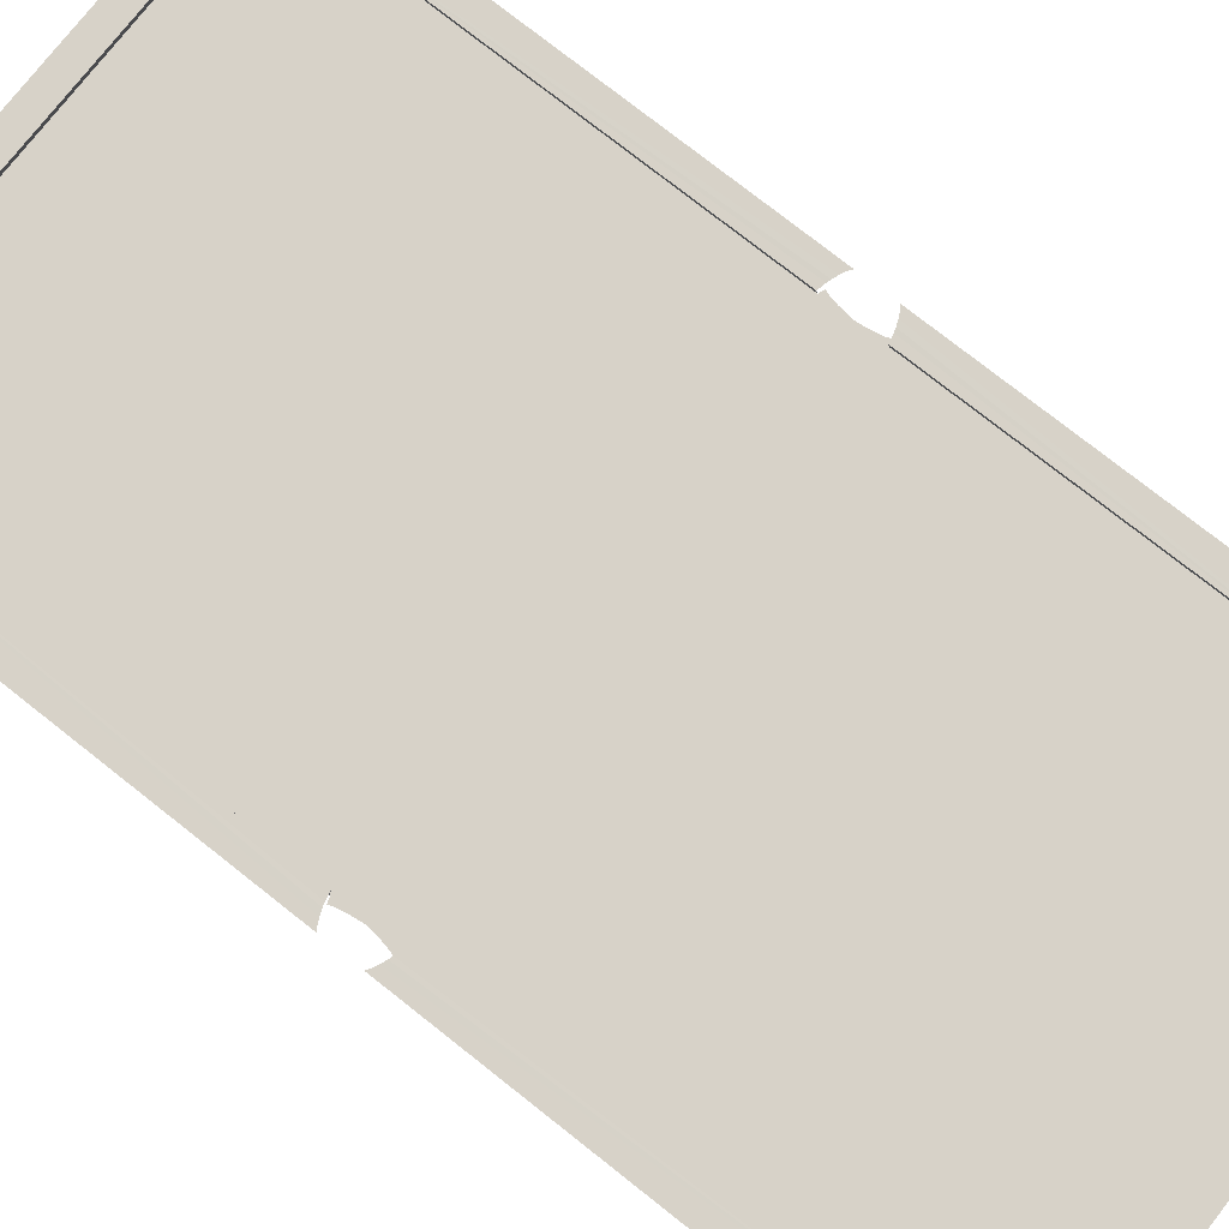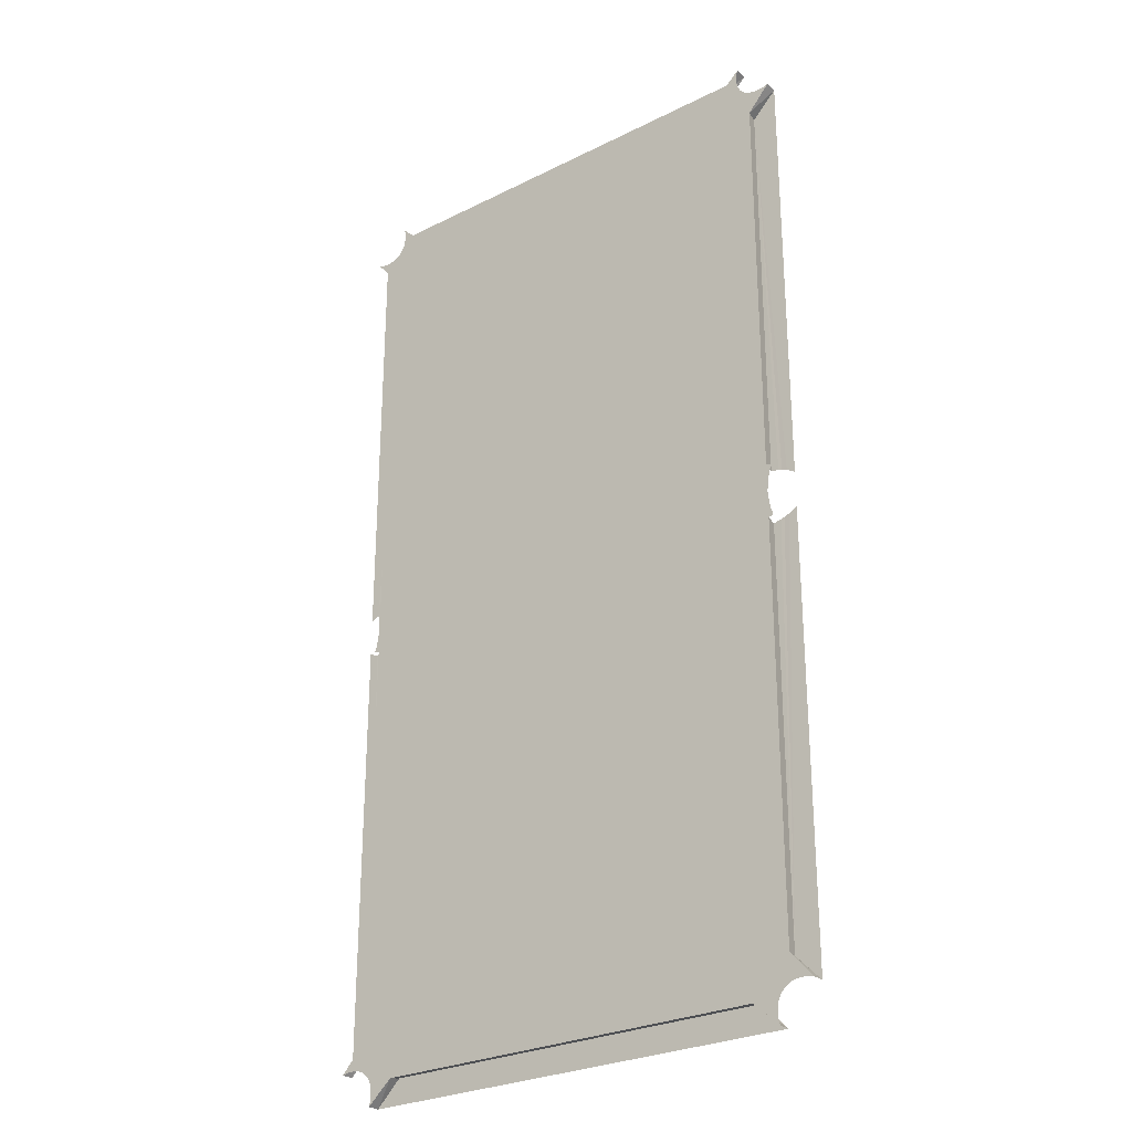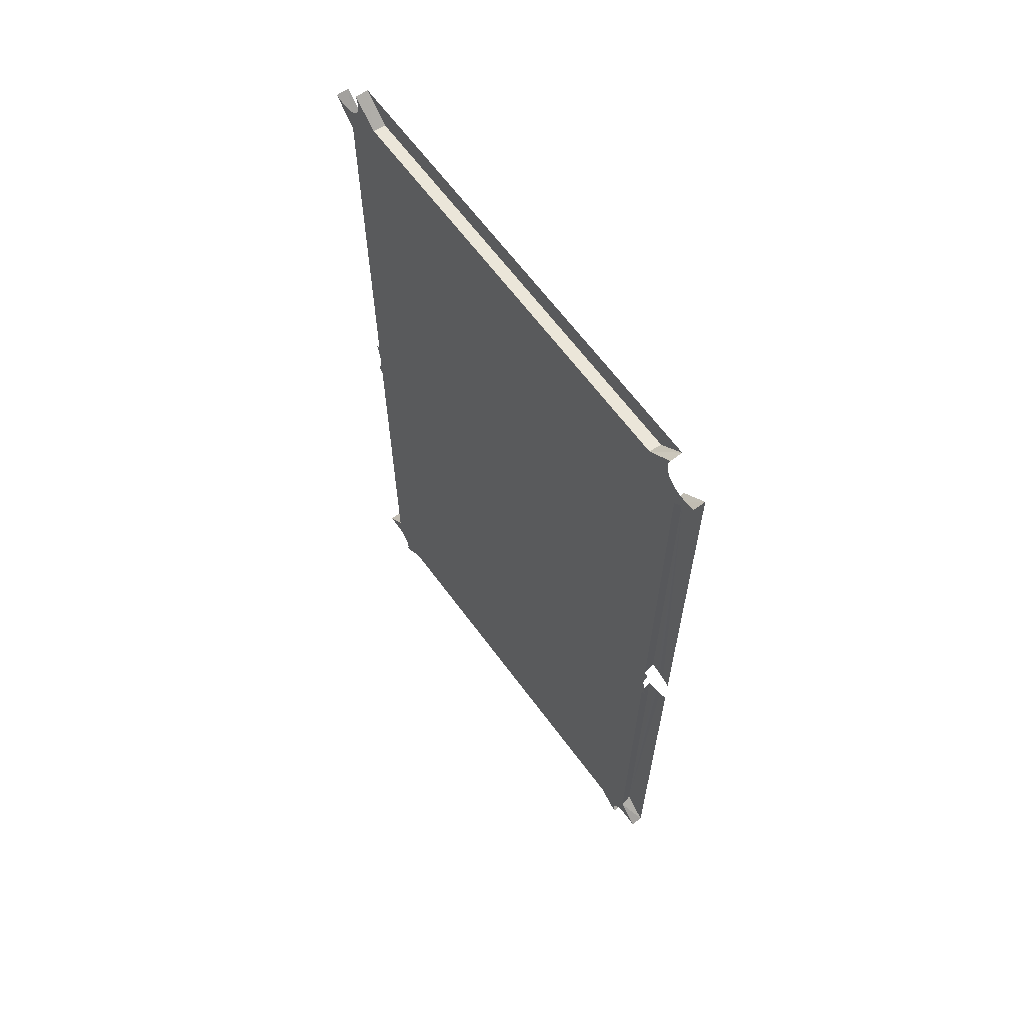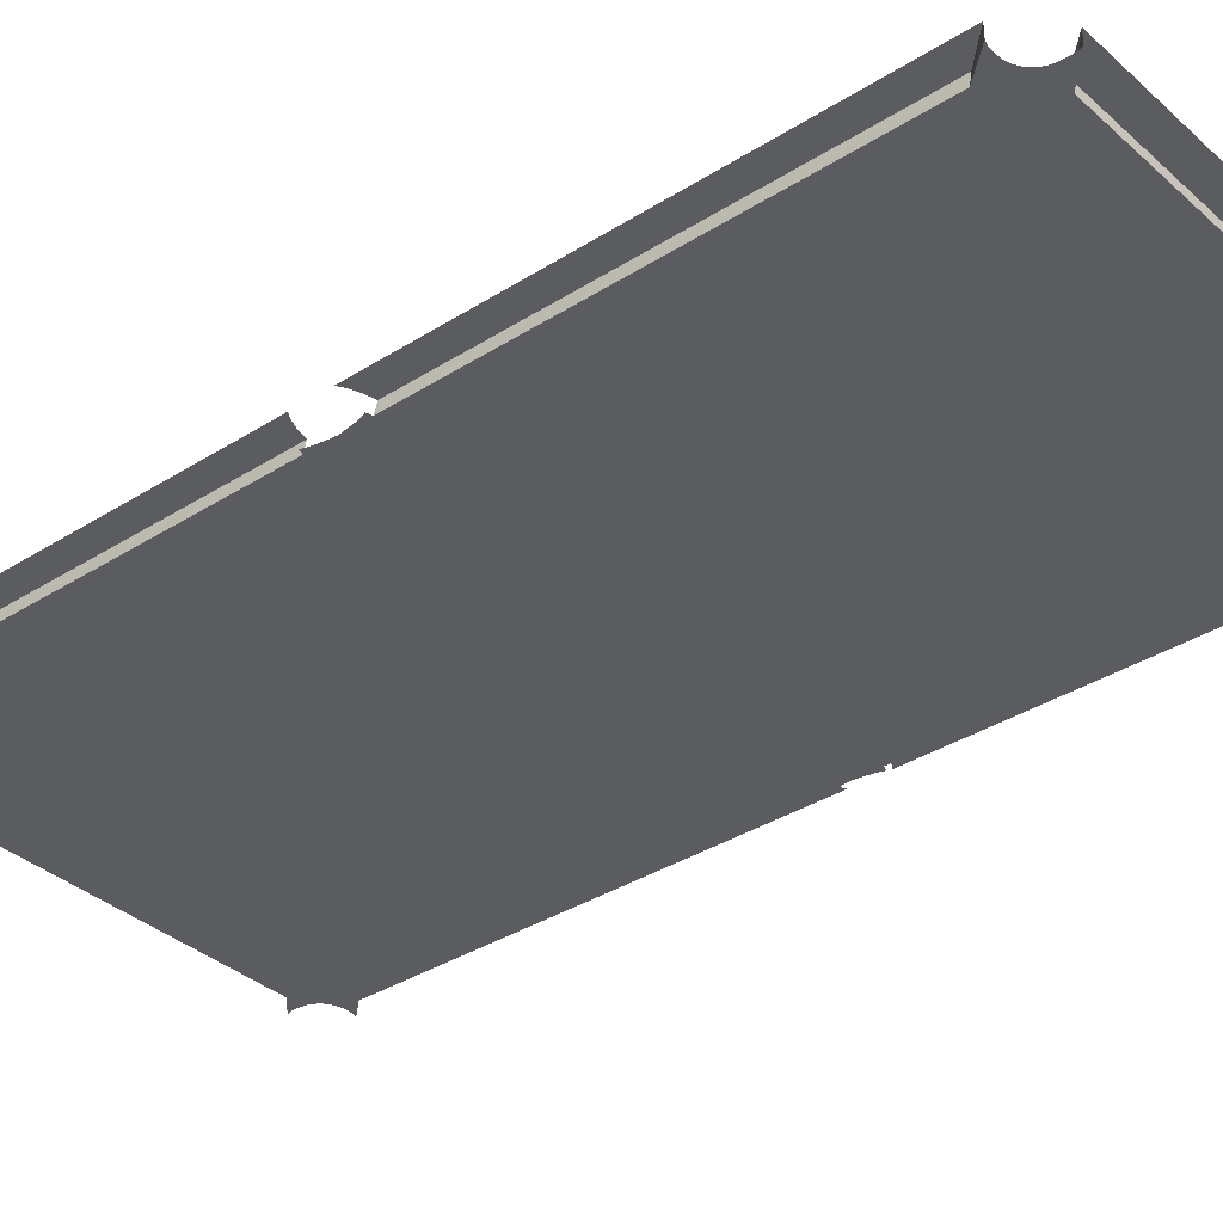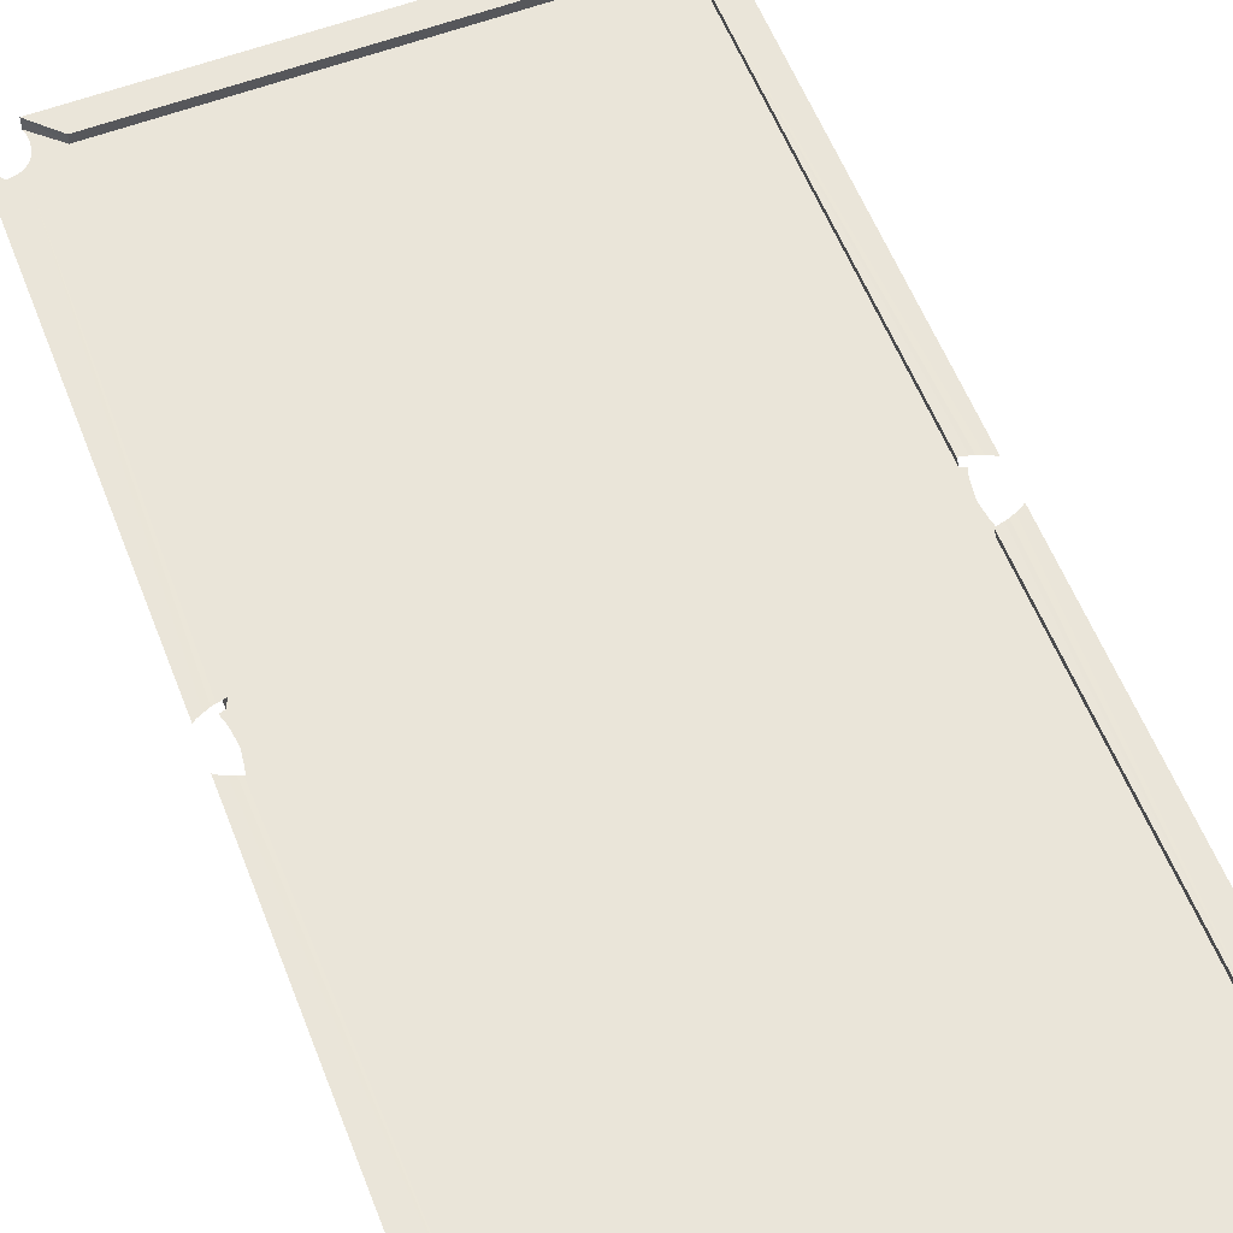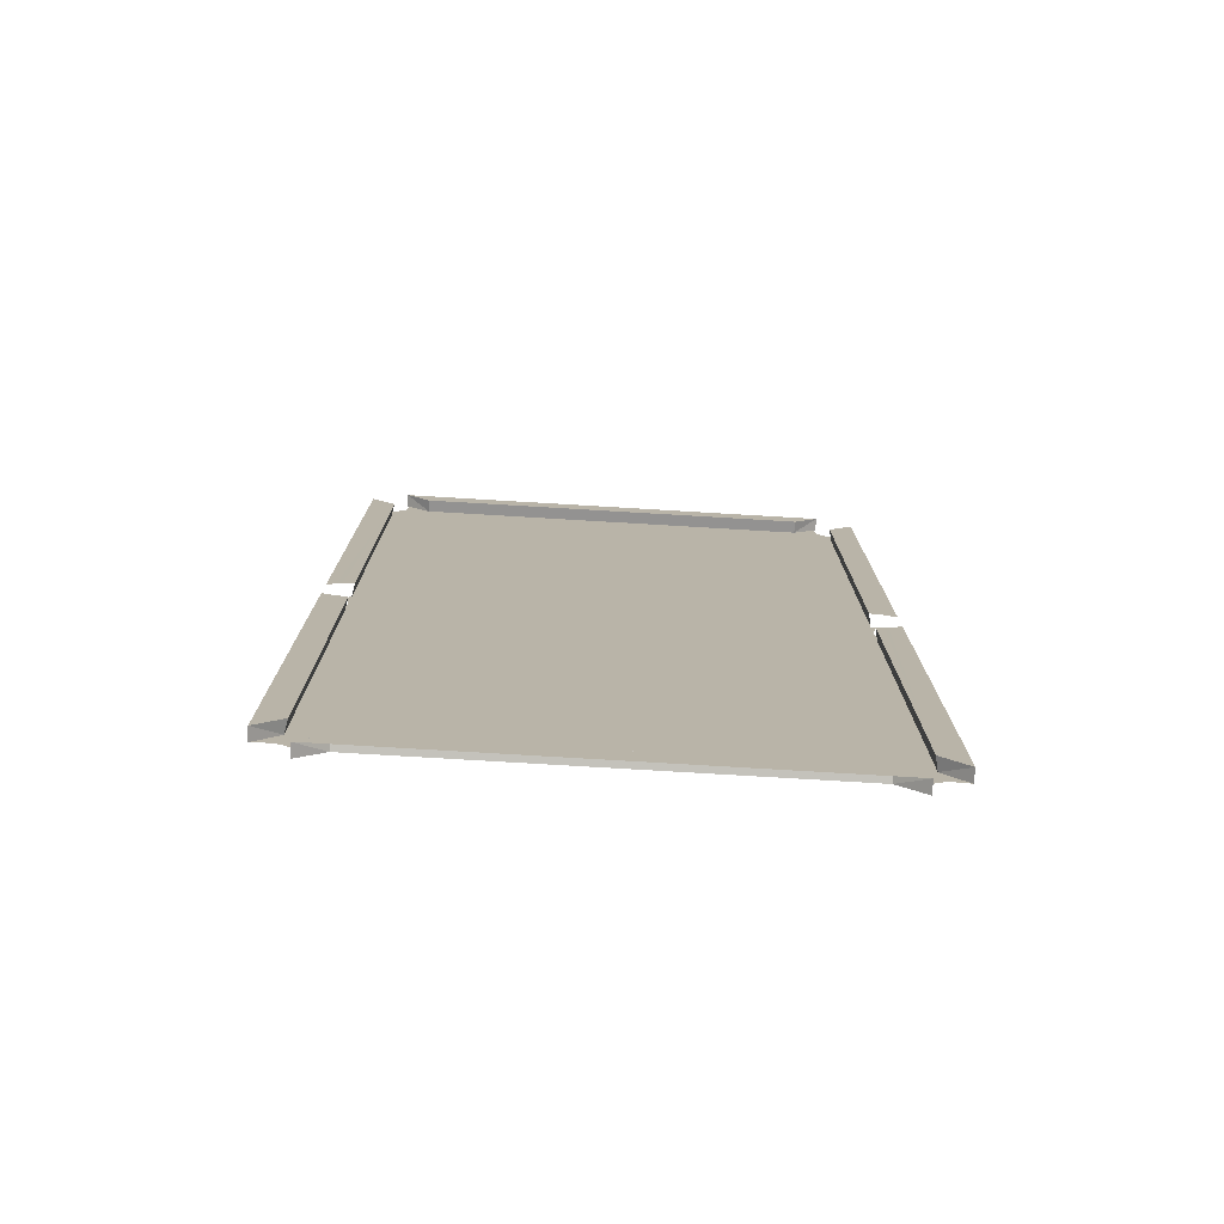
<metadata>
{"format":"obj","ext":"obj","renderer":"f3d","projection":"perspective","resolution":1024,"background":"white","views":[{"elev":77.3,"azim":-51.8,"up":"+Y"},{"elev":-27.3,"azim":37.6,"up":"+Z"},{"elev":65.0,"azim":53.5,"up":"+Z"},{"elev":-35.1,"azim":-49.7,"up":"+Y"},{"elev":58.3,"azim":-21.3,"up":"+Y"},{"elev":-77.2,"azim":176.6,"up":"+Z"}]}
</metadata>
<code>
o Plane.002
v 0.4773 0.79 1.126
v 0.5661 0.79 -0.06566
v 0.5376 0.79 1.18
v 0.5786 0.79 0.0617
v 0 0.82 1.12
v 0 0.82 -1.12
v 0 0.79 1.126
v 0 0.79 -1.126
v 0.6204 0.79 1.098
v 0 0.82 -1.18
v 0 0.82 1.18
v 0.5661 0.79 0.06566
v 0.62 0.82 -0.04267
v 0.4773 0.79 -1.126
v 0.5786 0.82 0.0617
v 0.6117 0.82 -0.04861
v 0.5373 0.82 1.18
v 0.56 0.82 0.06566
v 0.4773 0.82 1.12
v 0.6 0.82 -0.05403
v 0.5661 0.79 1.037
v 0.5661 0.79 -1.037
v 0.5786 0.82 -0.0617
v 0.56 0.82 -0.06566
v 0.56 0.82 1.037
v 0.5874 0.8202 -0.05903
v 0.62 0.82 1.097
v 0.62 0.82 -1.097
v 0.56 0.82 -1.037
v 0.4773 0.82 -1.12
v 0.62 0.82 0.04267
v 0.5373 0.82 -1.18
v 0.6117 0.82 0.04861
v 0.6 0.82 0.05403
v 0.5874 0.8202 0.05903
v 0.62 0.79 -1.097
v 0.5373 0.79 -1.18
v 0.577 0.79 -1.095
v 0.5875 0.79 -1.094
v 0.5996 0.79 -1.093
v 0.5494 0.79 1.109
v 0.5576 0.79 1.103
v 0.6113 0.79 1.095
v 0.5995 0.79 1.093
v 0.5875 0.79 1.094
v 0.577 0.79 1.095
v 0.5669 0.79 1.098
v 0.6111 0.79 -1.095
v 0.5337 0.79 -1.147
v 0.5347 0.79 -1.137
v 0.5337 0.79 1.147
v 0.5333 0.79 1.159
v 0.5347 0.79 1.137
v 0.5346 0.79 1.171
v 0.5427 0.79 1.118
v 0.5378 0.79 1.127
v 0.5378 0.79 -1.127
v 0.5348 0.79 -1.171
v 0.5427 0.79 -1.118
v 0.5332 0.79 -1.16
v 0.5494 0.79 -1.109
v 0.5576 0.79 -1.103
v 0.5669 0.79 -1.098
v 0.5786 0.79 -0.0617
v 0.5741 0.79 0.04925
v 0.5707 0.79 0.03283
v 0.5684 0.79 0.01641
v 0.5665 0.79 -0
v 0.5684 0.79 -0.01641
v 0.5707 0.79 -0.03283
v 0.5741 0.79 -0.04925
v -0.4773 0.79 1.126
v -0.5661 0.79 -0.06566
v -0.5376 0.79 1.18
v -0.5786 0.79 0.0617
v -0.6204 0.79 1.098
v -0.5661 0.79 0.06566
v -0.62 0.82 -0.04267
v -0.4773 0.79 -1.126
v -0.5786 0.82 0.0617
v -0.6117 0.82 -0.04861
v -0.5373 0.82 1.18
v -0.56 0.82 0.06566
v -0.4773 0.82 1.12
v -0.6 0.82 -0.05403
v -0.5661 0.79 1.037
v -0.5661 0.79 -1.037
v -0.5786 0.82 -0.0617
v -0.56 0.82 -0.06566
v -0.56 0.82 1.037
v -0.5874 0.8202 -0.05903
v -0.62 0.82 1.097
v -0.62 0.82 -1.097
v -0.56 0.82 -1.037
v -0.4773 0.82 -1.12
v -0.62 0.82 0.04267
v -0.5373 0.82 -1.18
v -0.6117 0.82 0.04861
v -0.6 0.82 0.05403
v -0.5874 0.8202 0.05903
v -0.62 0.79 -1.097
v -0.5373 0.79 -1.18
v -0.577 0.79 -1.095
v -0.5875 0.79 -1.094
v -0.5996 0.79 -1.093
v -0.5494 0.79 1.109
v -0.5576 0.79 1.103
v -0.6113 0.79 1.095
v -0.5995 0.79 1.093
v -0.5875 0.79 1.094
v -0.577 0.79 1.095
v -0.5669 0.79 1.098
v -0.6111 0.79 -1.095
v -0.5337 0.79 -1.147
v -0.5347 0.79 -1.137
v -0.5337 0.79 1.147
v -0.5333 0.79 1.159
v -0.5347 0.79 1.137
v -0.5346 0.79 1.171
v -0.5427 0.79 1.118
v -0.5378 0.79 1.127
v -0.5378 0.79 -1.127
v -0.5348 0.79 -1.171
v -0.5427 0.79 -1.118
v -0.5332 0.79 -1.16
v -0.5494 0.79 -1.109
v -0.5576 0.79 -1.103
v -0.5669 0.79 -1.098
v -0.5786 0.79 -0.0617
v -0.5741 0.79 0.04925
v -0.5707 0.79 0.03283
v -0.5684 0.79 0.01641
v -0.5665 0.79 -0
v -0.5684 0.79 -0.01641
v -0.5707 0.79 -0.03283
v -0.5741 0.79 -0.04925
f 11 19 5
f 10 30 32
f 2 22 14
f 7 19 1
f 2 29 22
f 12 25 18
f 6 14 30
f 29 26 20
f 25 34 35
f 17 1 19
f 21 27 25
f 28 22 29
f 32 14 37
f 41 21 55
f 61 59 22
f 12 68 2
f 71 64 2
f 12 4 65
f 84 11 5
f 95 10 97
f 72 7 77
f 84 7 72
f 94 73 87
f 90 77 83
f 79 6 95
f 91 94 85
f 90 100 99
f 72 82 84
f 86 92 76
f 87 93 94
f 97 79 95
f 106 120 86
f 126 87 124
f 77 73 133
f 136 73 129
f 77 130 75
f 11 17 19
f 10 6 30
f 14 8 2
f 8 7 2
f 7 1 12
f 1 21 12
f 12 2 7
f 7 5 19
f 2 24 29
f 12 21 25
f 6 8 14
f 28 29 13
f 29 24 23
f 29 23 26
f 16 13 29
f 20 16 29
f 15 18 25
f 25 27 31
f 25 31 33
f 35 15 25
f 25 33 34
f 17 3 1
f 21 9 27
f 28 36 22
f 32 30 14
f 43 9 21
f 1 3 54
f 1 54 52
f 44 43 21
f 45 44 21
f 1 52 51
f 1 51 53
f 46 45 21
f 47 46 21
f 1 53 56
f 1 56 55
f 47 21 42
f 21 1 55
f 42 21 41
f 22 36 48
f 22 48 40
f 58 37 14
f 60 58 14
f 22 40 39
f 22 39 38
f 49 60 14
f 50 49 14
f 22 38 63
f 22 63 62
f 57 50 14
f 59 57 14
f 14 22 59
f 22 62 61
f 12 65 66
f 12 66 67
f 70 71 2
f 69 70 2
f 12 67 68
f 68 69 2
f 84 82 11
f 95 6 10
f 7 8 77
f 8 79 73
f 77 8 73
f 79 87 73
f 77 86 72
f 84 5 7
f 94 89 73
f 90 86 77
f 79 8 6
f 89 94 88
f 94 93 78
f 88 94 91
f 78 81 94
f 81 85 94
f 98 96 90
f 96 92 90
f 90 83 80
f 90 80 100
f 99 98 90
f 72 74 82
f 86 90 92
f 87 101 93
f 97 102 79
f 86 76 108
f 86 108 109
f 119 74 72
f 117 119 72
f 86 109 110
f 86 110 111
f 116 117 72
f 118 116 72
f 86 111 112
f 86 112 107
f 121 118 72
f 120 121 72
f 72 86 120
f 86 107 106
f 113 101 87
f 79 102 123
f 79 123 125
f 105 113 87
f 104 105 87
f 79 125 114
f 79 114 115
f 103 104 87
f 128 103 87
f 79 115 122
f 79 122 124
f 128 87 127
f 87 79 124
f 127 87 126
f 73 136 135
f 73 135 134
f 131 130 77
f 132 131 77
f 73 134 133
f 133 132 77

</code>
